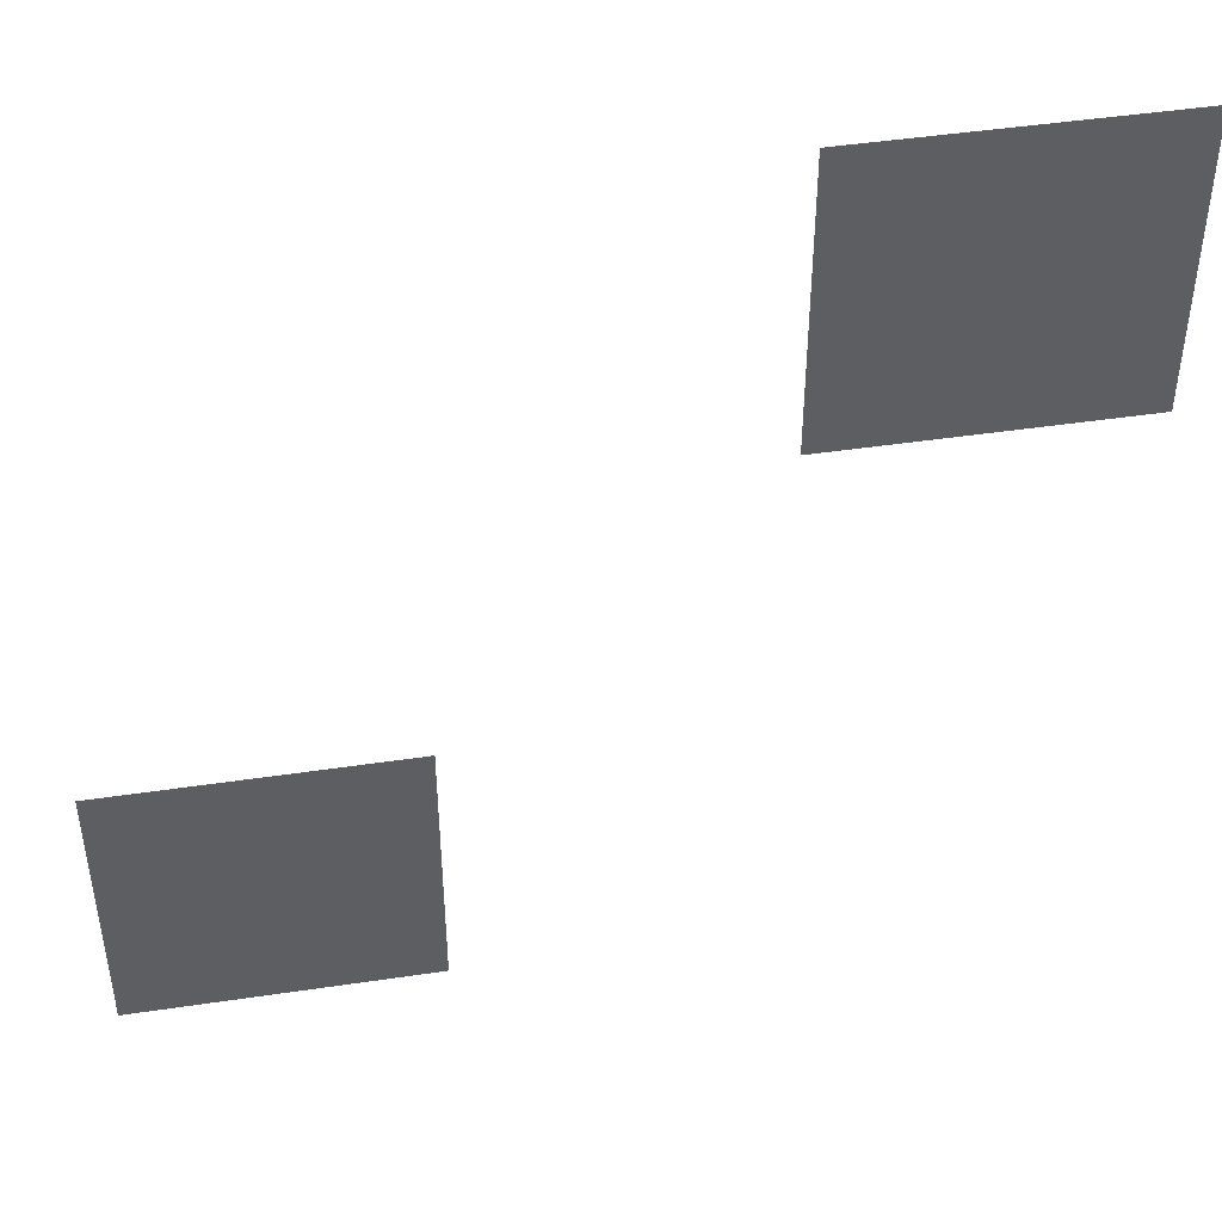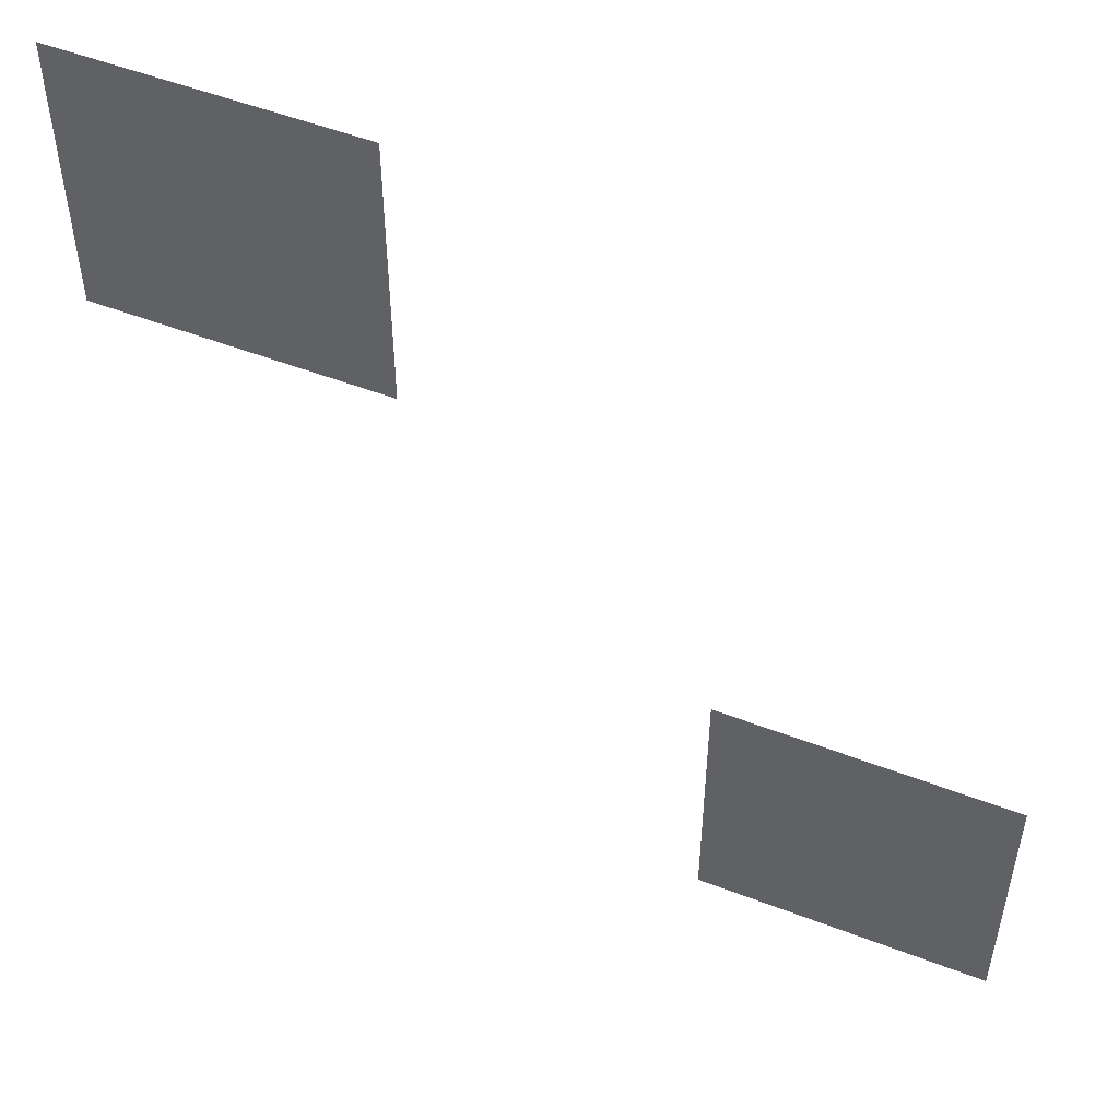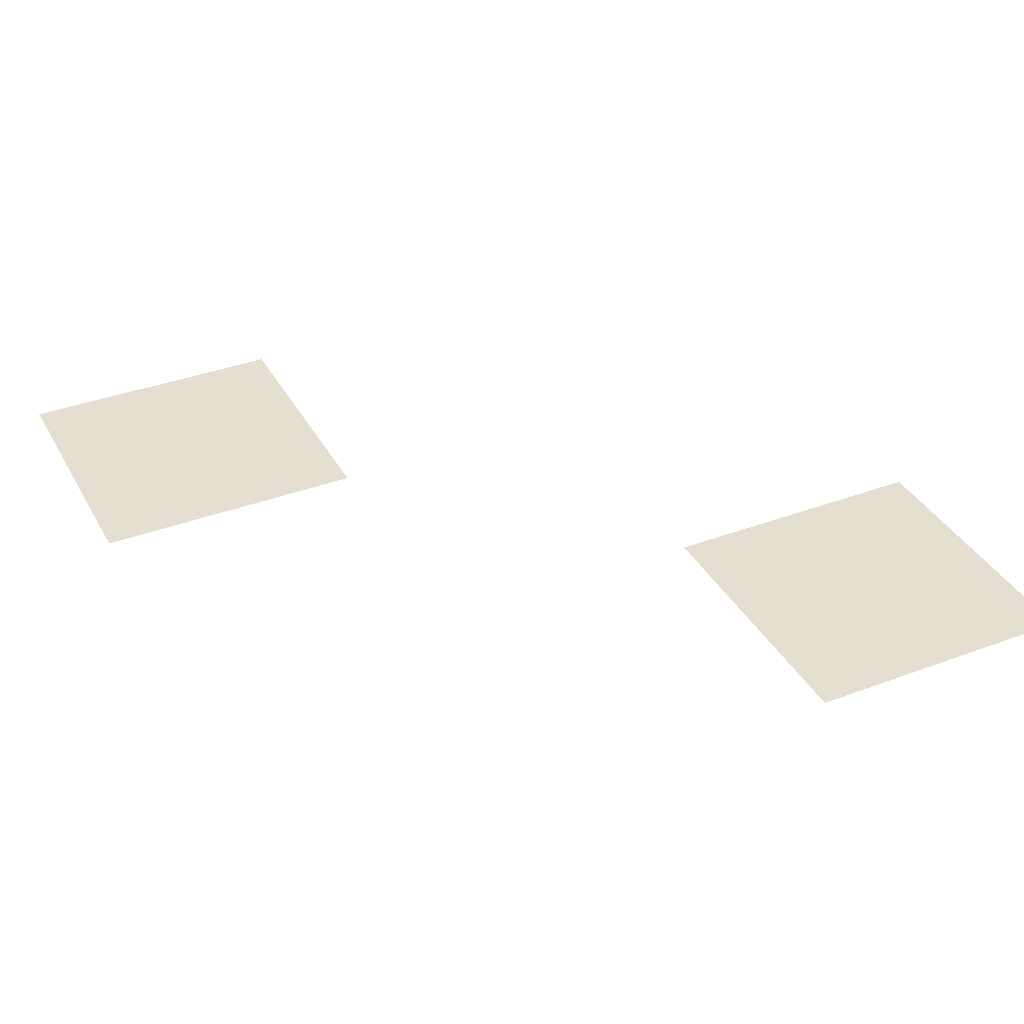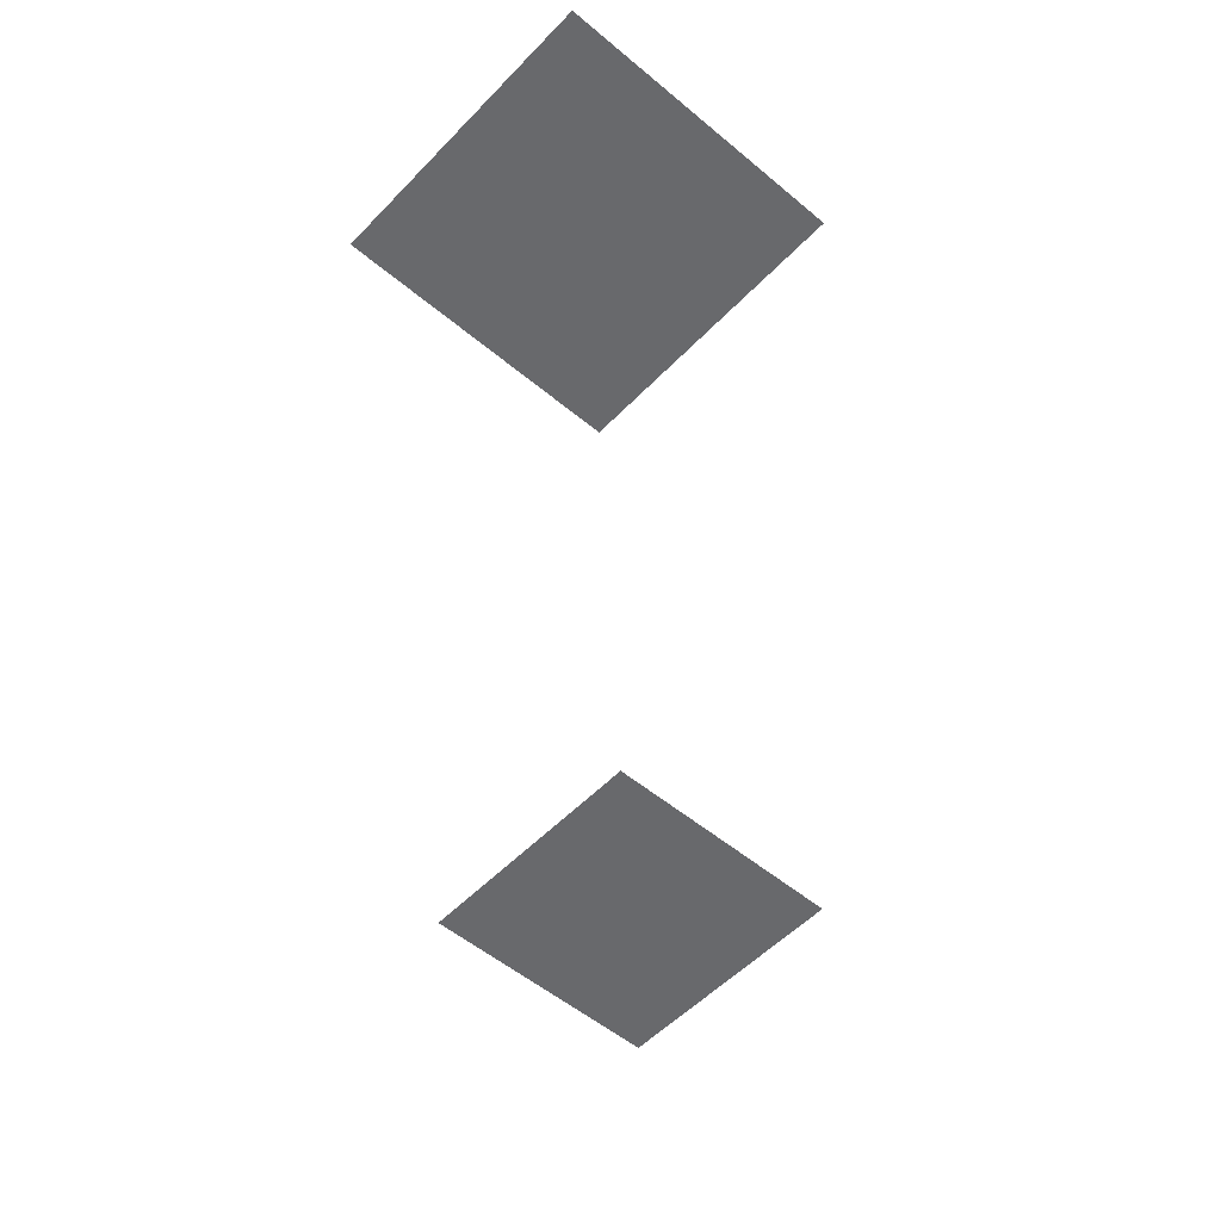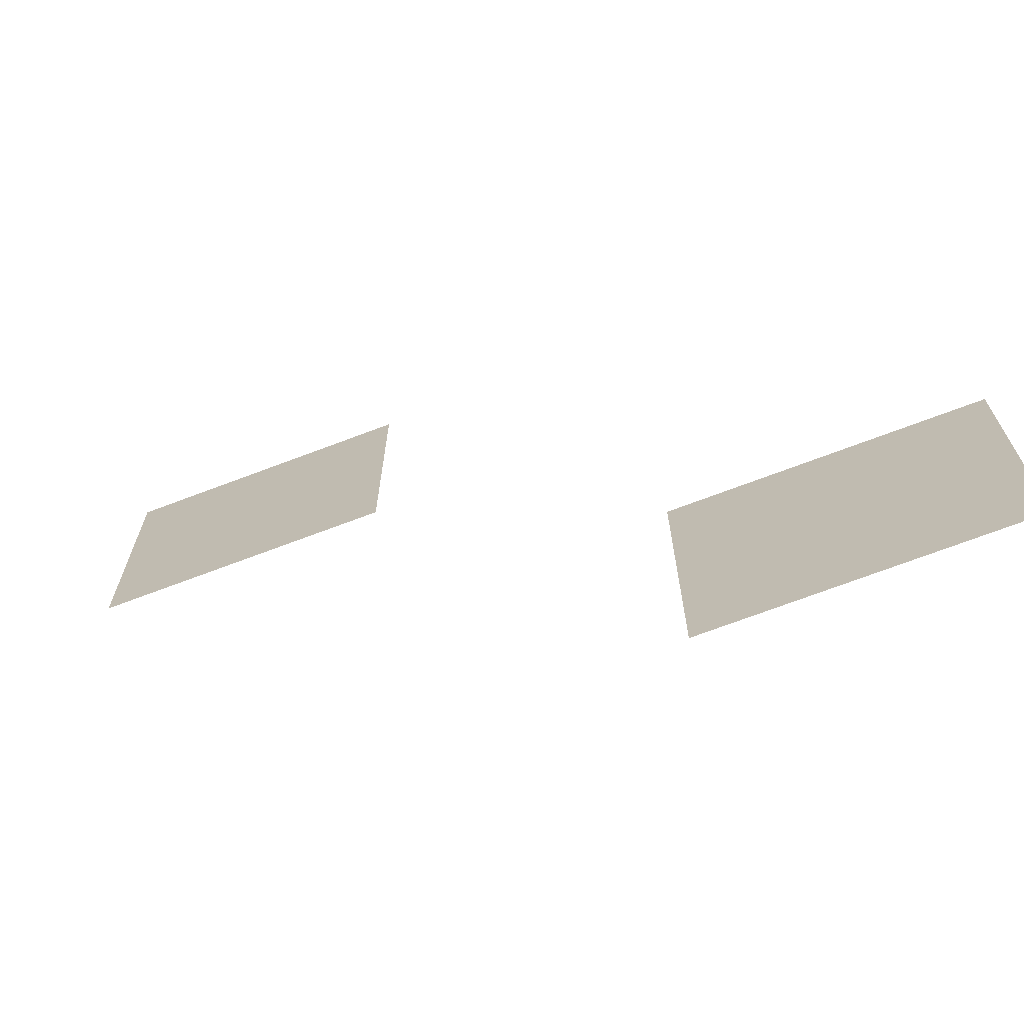
<metadata>
{"format":"obj","ext":"obj","renderer":"f3d","projection":"perspective","resolution":1024,"background":"white","views":[{"elev":46.5,"azim":170.4,"up":"+Y"},{"elev":52.4,"azim":22.5,"up":"+Y"},{"elev":36.6,"azim":-25.9,"up":"+Z"},{"elev":-52.7,"azim":47.9,"up":"+Z"},{"elev":-70.5,"azim":20.8,"up":"+Y"}]}
</metadata>
<code>
v -7 -2 0
v -8 -2 0
v -8 -1 0
v -7 -1 0
v -5 -4 0
v -6 -4 0
v -6 -3 0
v -5 -3 0
g Room01_32_mesh_0004
f 1 2 3 4
f 5 6 7 8

</code>
